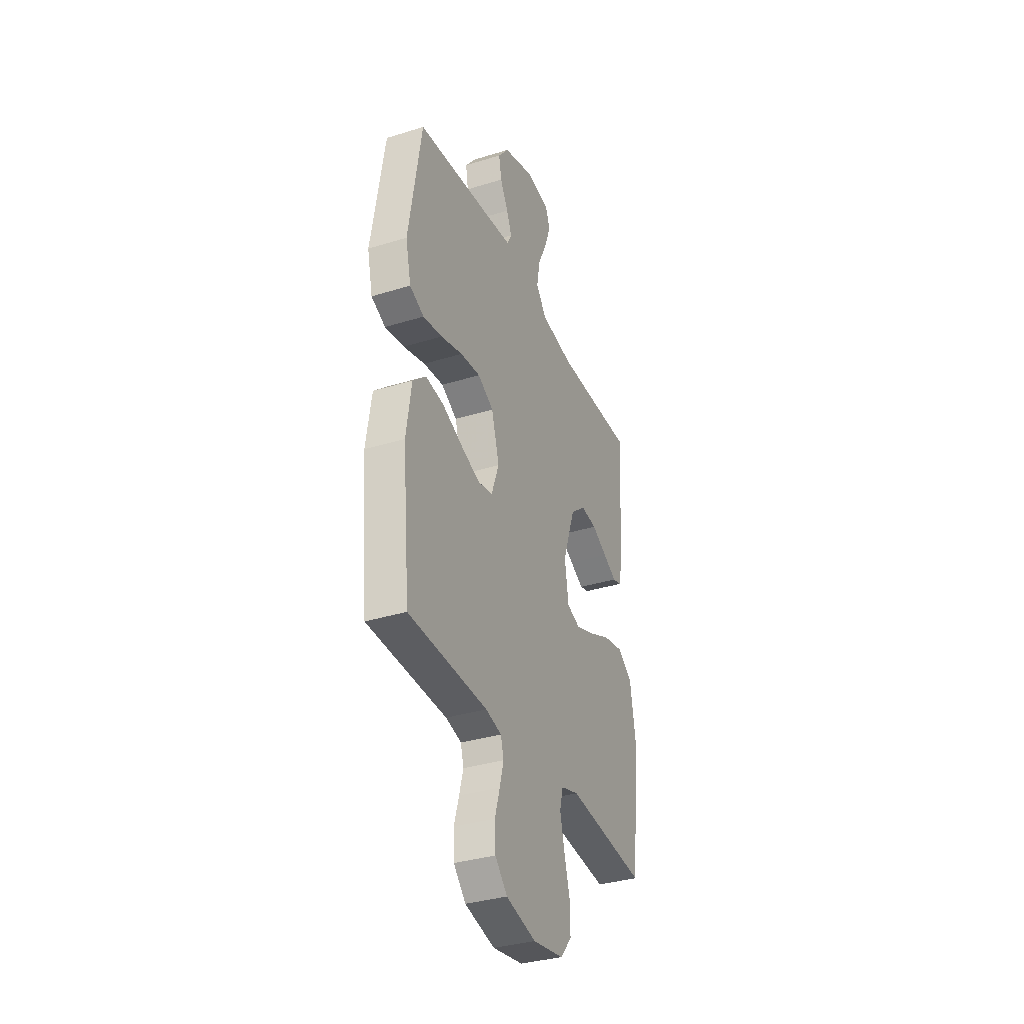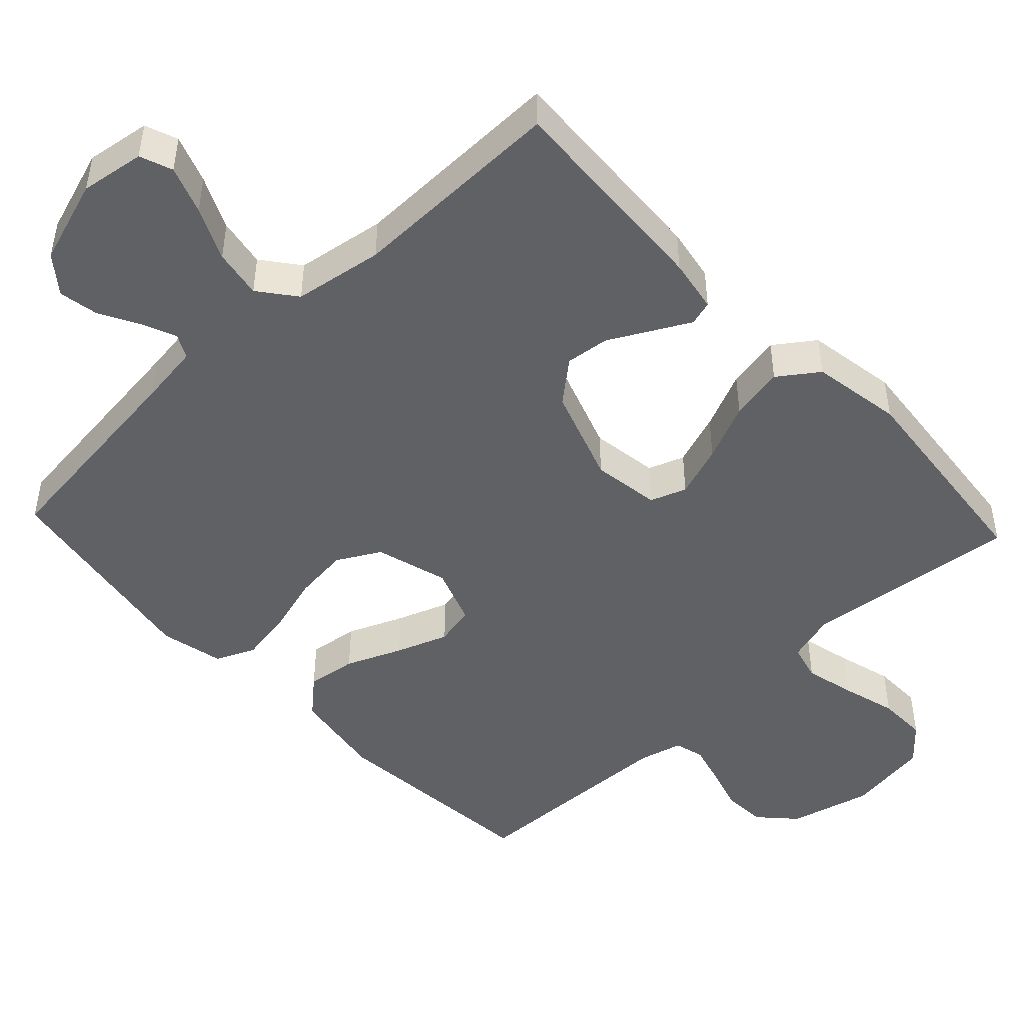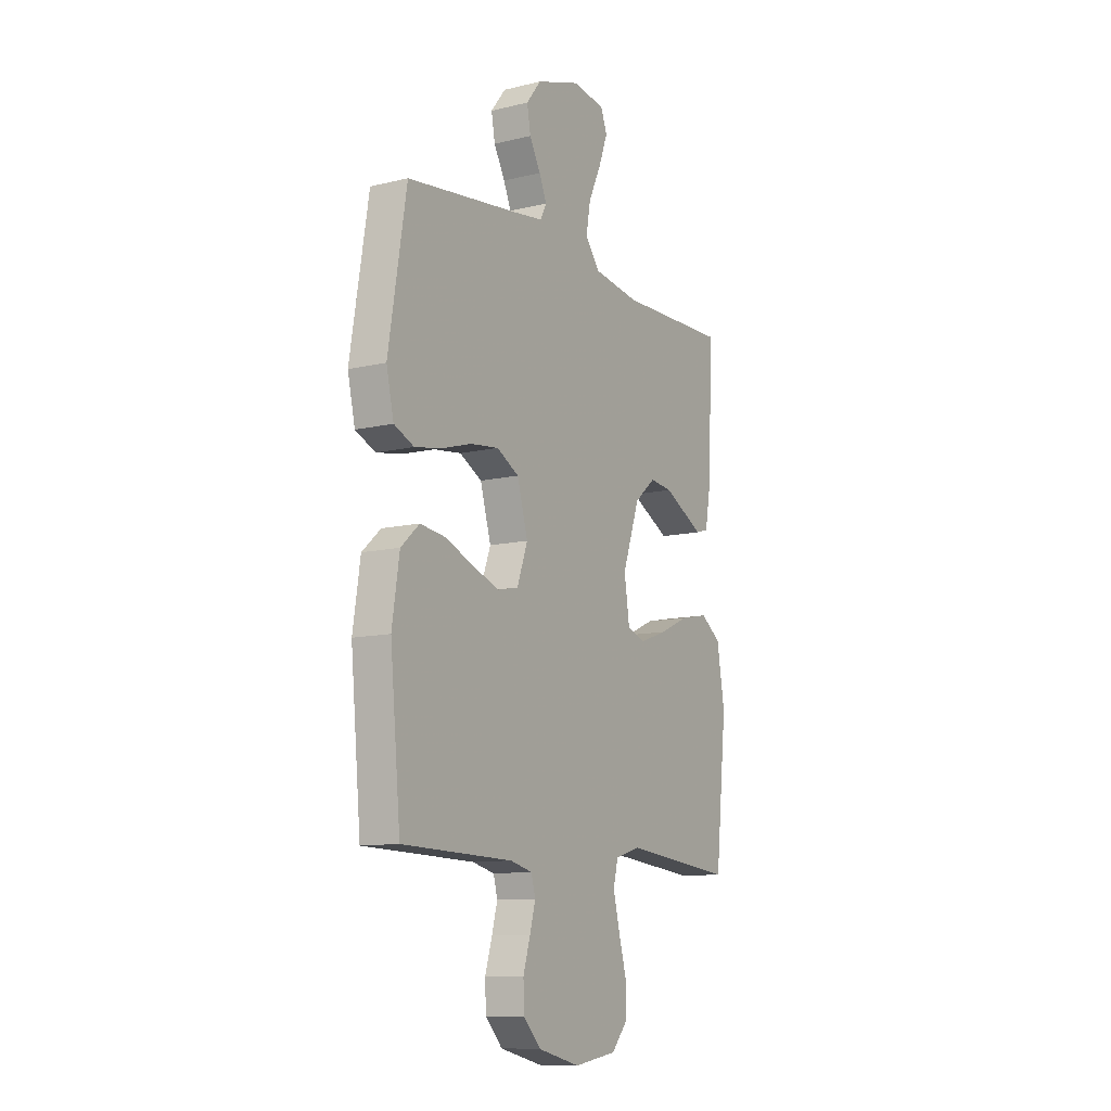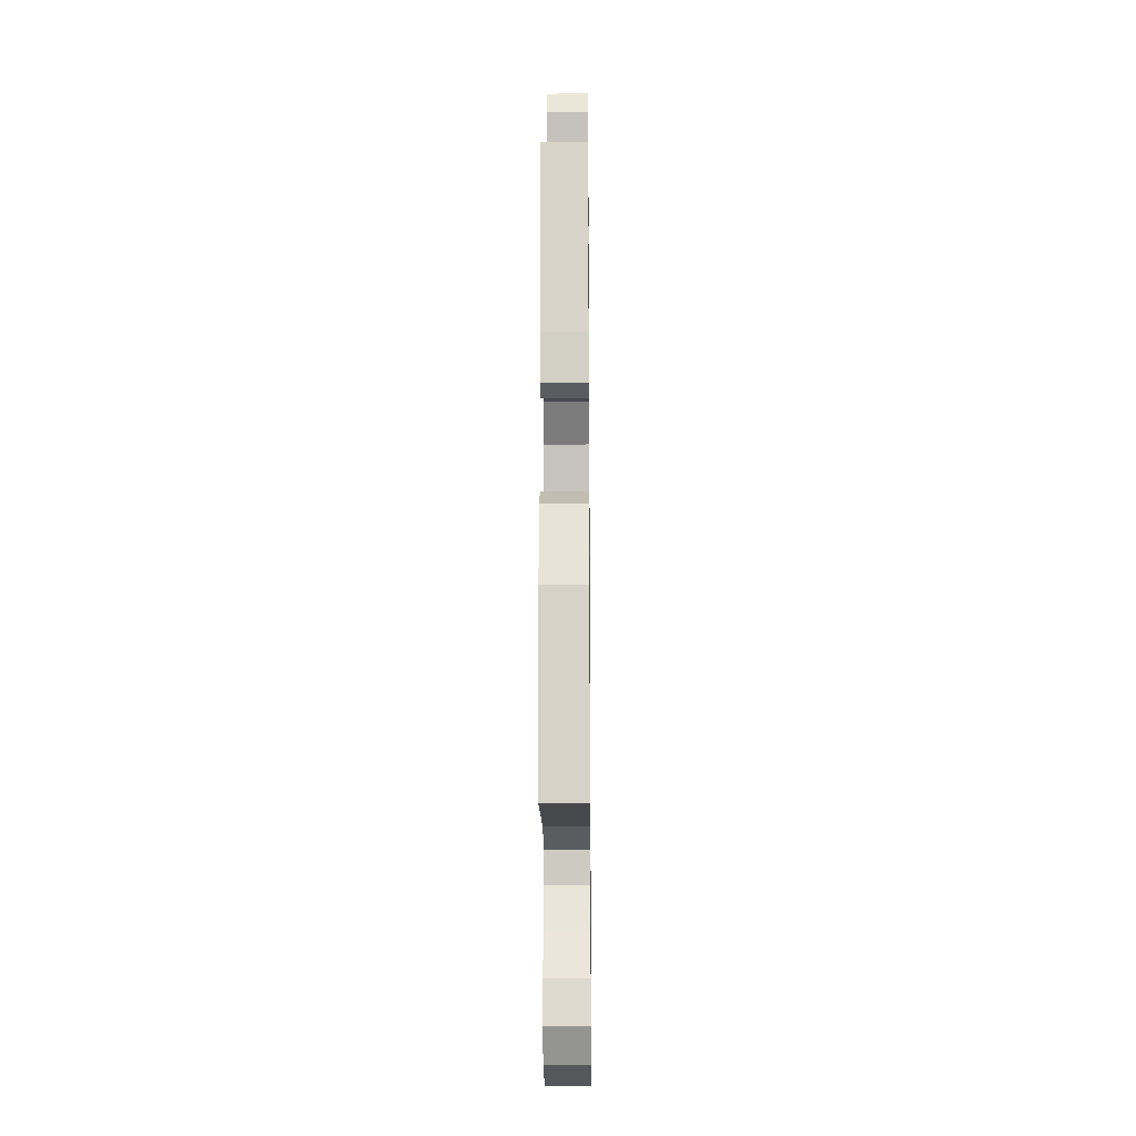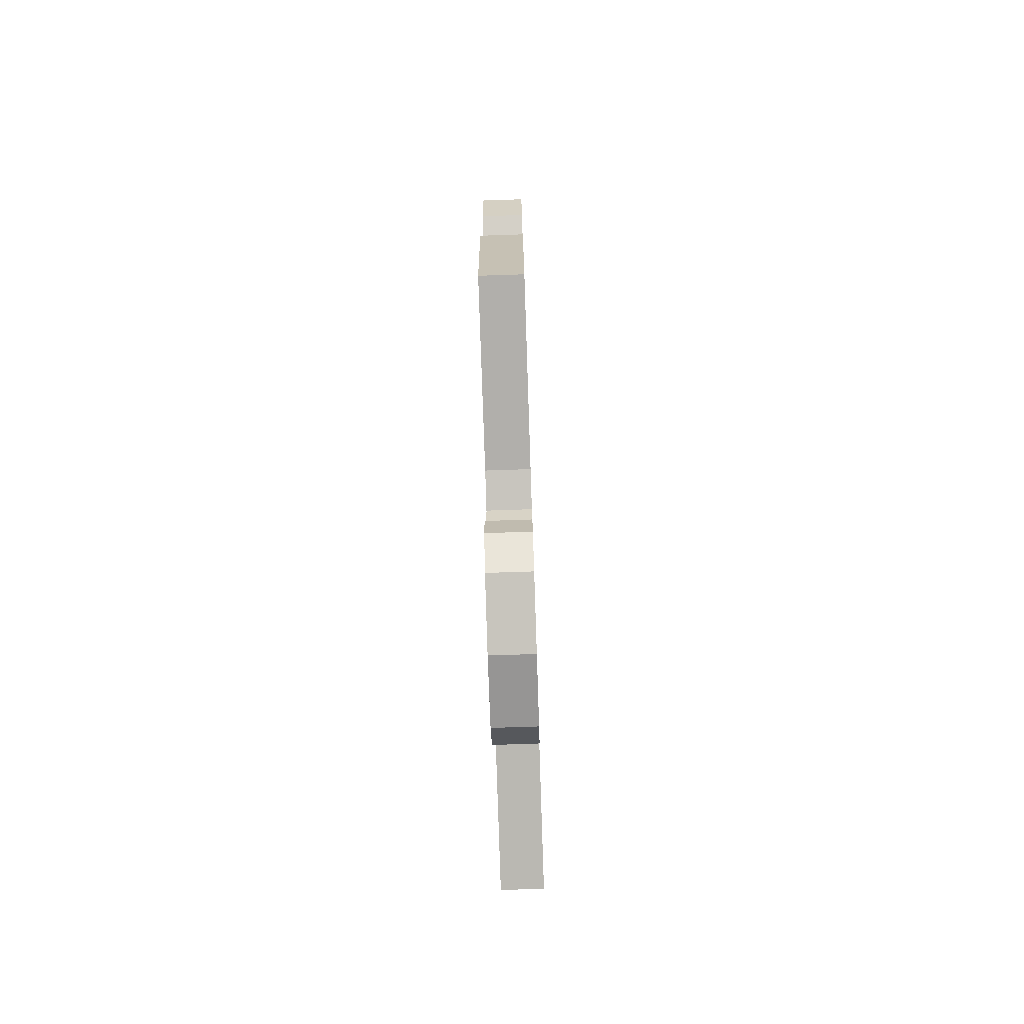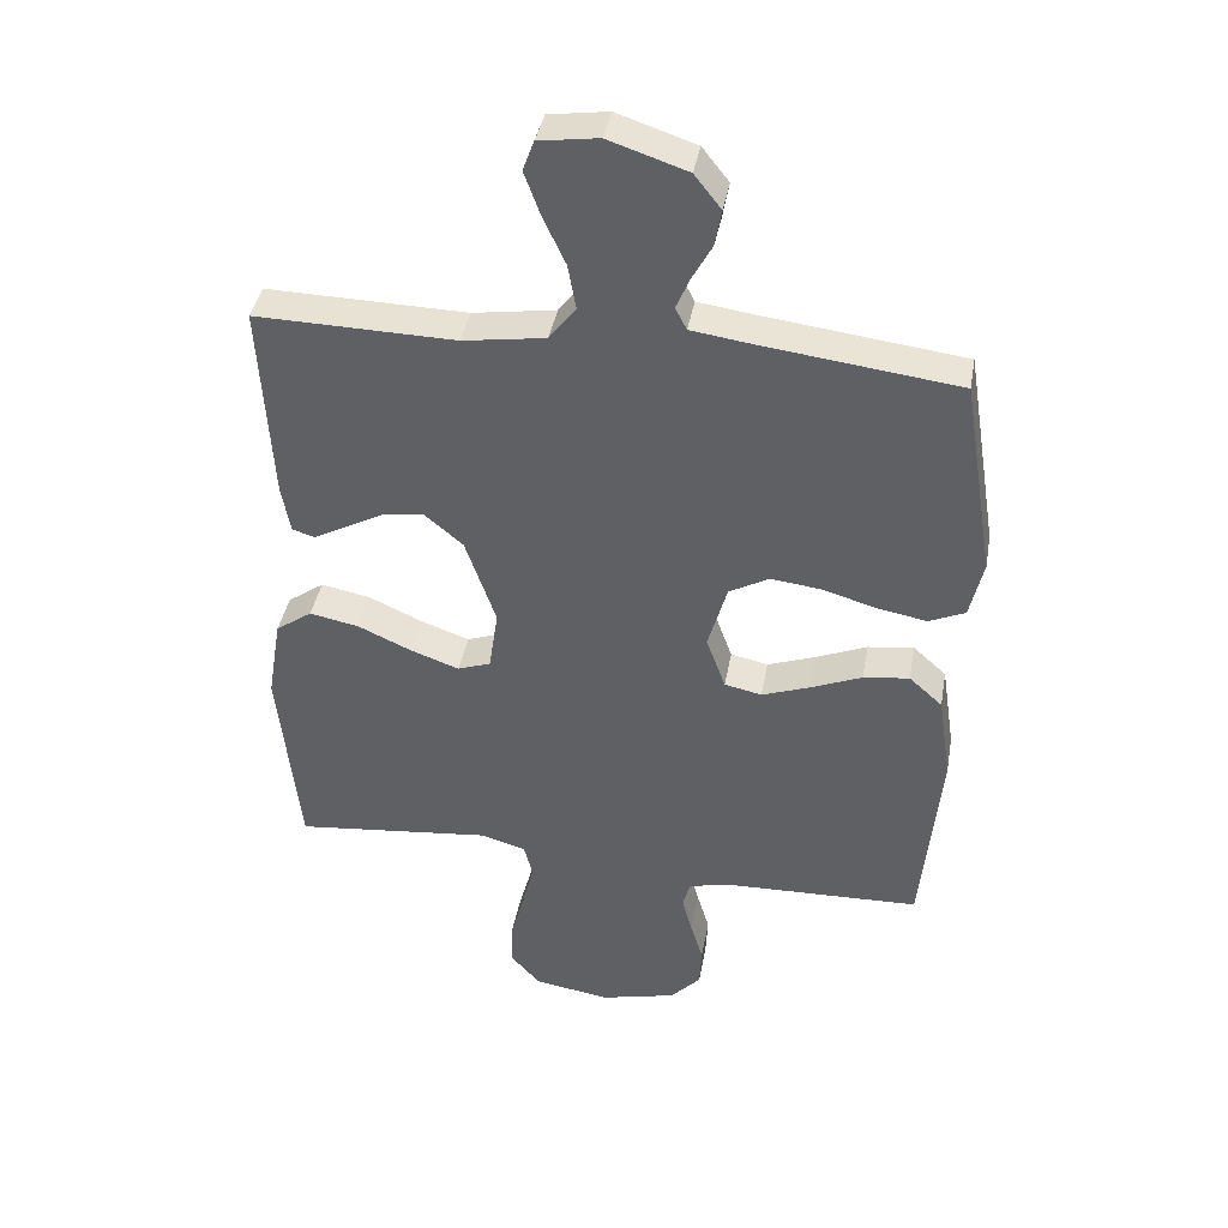
<metadata>
{"format":"obj","ext":"obj","renderer":"f3d","projection":"perspective","resolution":1024,"background":"white","views":[{"elev":-34.7,"azim":-67.5,"up":"+Z"},{"elev":-47.2,"azim":43.1,"up":"+Y"},{"elev":-10.8,"azim":-59.0,"up":"+Z"},{"elev":-18.4,"azim":90.6,"up":"+Z"},{"elev":-76.4,"azim":-88.1,"up":"+Z"},{"elev":40.2,"azim":-169.9,"up":"+Z"}]}
</metadata>
<code>
v 0.5 0.07 0.5
v 0.483 0.07 0.2
v 0.47 0.07 0.126
v 0.436 0.07 0.116
v 0.385 0.07 0.143
v 0.327 0.07 0.174
v 0.266 0.07 0.181
v 0.209 0.07 0.133
v 0.163 0.07 0
v 0.177 0.07 -0.094
v 0.227 0.07 -0.112
v 0.3 0.07 -0.086
v 0.38 0.07 -0.05
v 0.455 0.07 -0.035
v 0.51 0.07 -0.074
v 0.531 0.07 -0.2
v 0.5 0.07 -0.5
v 0.2 0.07 -0.468
v 0.133 0.07 -0.488
v 0.12 0.07 -0.539
v 0.137 0.07 -0.609
v 0.158 0.07 -0.685
v 0.159 0.07 -0.754
v 0.115 0.07 -0.804
v 0 0.07 -0.822
v -0.114 0.07 -0.794
v -0.16 0.07 -0.745
v -0.163 0.07 -0.684
v -0.144 0.07 -0.621
v -0.129 0.07 -0.565
v -0.14 0.07 -0.524
v -0.2 0.07 -0.509
v -0.5 0.07 -0.5
v -0.528 0.07 -0.2
v -0.508 0.07 -0.07
v -0.458 0.07 -0.025
v -0.389 0.07 -0.034
v -0.312 0.07 -0.066
v -0.24 0.07 -0.092
v -0.184 0.07 -0.08
v -0.155 0.07 0
v -0.184 0.07 0.101
v -0.244 0.07 0.134
v -0.32 0.07 0.125
v -0.402 0.07 0.101
v -0.475 0.07 0.088
v -0.529 0.07 0.112
v -0.549 0.07 0.2
v -0.5 0.07 0.5
v -0.2 0.07 0.537
v -0.115 0.07 0.549
v -0.098 0.07 0.582
v -0.118 0.07 0.629
v -0.148 0.07 0.684
v -0.158 0.07 0.739
v -0.118 0.07 0.79
v 0 0.07 0.829
v 0.089 0.07 0.816
v 0.106 0.07 0.771
v 0.082 0.07 0.705
v 0.048 0.07 0.632
v 0.036 0.07 0.564
v 0.076 0.07 0.513
v 0.2 0.07 0.494
v 0.5 0 0.5
v 0.483 0 0.2
v 0.47 0 0.126
v 0.436 0 0.116
v 0.385 0 0.143
v 0.327 0 0.174
v 0.266 0 0.181
v 0.209 0 0.133
v 0.163 0 0
v 0.177 0 -0.094
v 0.227 0 -0.112
v 0.3 0 -0.086
v 0.38 0 -0.05
v 0.455 0 -0.035
v 0.51 0 -0.074
v 0.531 0 -0.2
v 0.5 0 -0.5
v 0.2 0 -0.468
v 0.133 0 -0.488
v 0.12 0 -0.539
v 0.137 0 -0.609
v 0.158 0 -0.685
v 0.159 0 -0.754
v 0.115 0 -0.804
v 0 0 -0.822
v -0.114 0 -0.794
v -0.16 0 -0.745
v -0.163 0 -0.684
v -0.144 0 -0.621
v -0.129 0 -0.565
v -0.14 0 -0.524
v -0.2 0 -0.509
v -0.5 0 -0.5
v -0.528 0 -0.2
v -0.508 0 -0.07
v -0.458 0 -0.025
v -0.389 0 -0.034
v -0.312 0 -0.066
v -0.24 0 -0.092
v -0.184 0 -0.08
v -0.155 0 0
v -0.184 0 0.101
v -0.244 0 0.134
v -0.32 0 0.125
v -0.402 0 0.101
v -0.475 0 0.088
v -0.529 0 0.112
v -0.549 0 0.2
v -0.5 0 0.5
v -0.2 0 0.537
v -0.115 0 0.549
v -0.098 0 0.582
v -0.118 0 0.629
v -0.148 0 0.684
v -0.158 0 0.739
v -0.118 0 0.79
v 0 0 0.829
v 0.089 0 0.816
v 0.106 0 0.771
v 0.082 0 0.705
v 0.048 0 0.632
v 0.036 0 0.564
v 0.076 0 0.513
v 0.2 0 0.494
f 59 60 61
f 58 59 61
f 57 58 61
f 56 57 61
f 55 56 61
f 54 55 61
f 53 54 61
f 52 53 61 62
f 51 52 62 63
f 48 49 50
f 47 48 50
f 46 47 50
f 45 46 50
f 44 45 50
f 50 51 63
f 44 50 63
f 43 44 63
f 36 37 38
f 35 36 38
f 34 35 38
f 33 34 38
f 32 33 38
f 31 32 38 39
f 30 31 39 40
f 27 28 29
f 26 27 29
f 25 26 29
f 24 25 29
f 23 24 29
f 22 23 29
f 21 22 29
f 20 21 29 30
f 30 40 41
f 20 30 41
f 19 20 41
f 16 17 18
f 15 16 18
f 14 15 18
f 13 14 18
f 12 13 18
f 11 12 18 19
f 4 5 6
f 3 4 6
f 2 3 6
f 1 2 6
f 64 1 6
f 64 6 7
f 64 7 8
f 63 64 8
f 43 63 8
f 42 43 8
f 41 42 8 9
f 10 11 19 41
f 9 10 41
f 125 124 123
f 125 123 122
f 125 122 121
f 125 121 120
f 125 120 119
f 125 119 118
f 125 118 117
f 126 125 117 116
f 127 126 116 115
f 114 113 112
f 114 112 111
f 114 111 110
f 114 110 109
f 114 109 108
f 127 115 114
f 127 114 108
f 127 108 107
f 102 101 100
f 102 100 99
f 102 99 98
f 102 98 97
f 102 97 96
f 103 102 96 95
f 104 103 95 94
f 93 92 91
f 93 91 90
f 93 90 89
f 93 89 88
f 93 88 87
f 93 87 86
f 93 86 85
f 94 93 85 84
f 105 104 94
f 105 94 84
f 105 84 83
f 82 81 80
f 82 80 79
f 82 79 78
f 82 78 77
f 82 77 76
f 83 82 76 75
f 70 69 68
f 70 68 67
f 70 67 66
f 70 66 65
f 70 65 128
f 71 70 128
f 72 71 128
f 72 128 127
f 72 127 107
f 72 107 106
f 73 72 106 105
f 105 83 75 74
f 105 74 73
f 1 65 66 2
f 2 66 67 3
f 3 67 68 4
f 4 68 69 5
f 5 69 70 6
f 6 70 71 7
f 7 71 72 8
f 8 72 73 9
f 9 73 74 10
f 10 74 75 11
f 11 75 76 12
f 12 76 77 13
f 13 77 78 14
f 14 78 79 15
f 15 79 80 16
f 16 80 81 17
f 17 81 82 18
f 18 82 83 19
f 19 83 84 20
f 20 84 85 21
f 21 85 86 22
f 22 86 87 23
f 23 87 88 24
f 24 88 89 25
f 25 89 90 26
f 26 90 91 27
f 27 91 92 28
f 28 92 93 29
f 29 93 94 30
f 30 94 95 31
f 31 95 96 32
f 32 96 97 33
f 33 97 98 34
f 34 98 99 35
f 35 99 100 36
f 36 100 101 37
f 37 101 102 38
f 38 102 103 39
f 39 103 104 40
f 40 104 105 41
f 41 105 106 42
f 42 106 107 43
f 43 107 108 44
f 44 108 109 45
f 45 109 110 46
f 46 110 111 47
f 47 111 112 48
f 48 112 113 49
f 49 113 114 50
f 50 114 115 51
f 51 115 116 52
f 52 116 117 53
f 53 117 118 54
f 54 118 119 55
f 55 119 120 56
f 56 120 121 57
f 57 121 122 58
f 58 122 123 59
f 59 123 124 60
f 60 124 125 61
f 61 125 126 62
f 62 126 127 63
f 63 127 128 64
f 64 128 65 1

</code>
